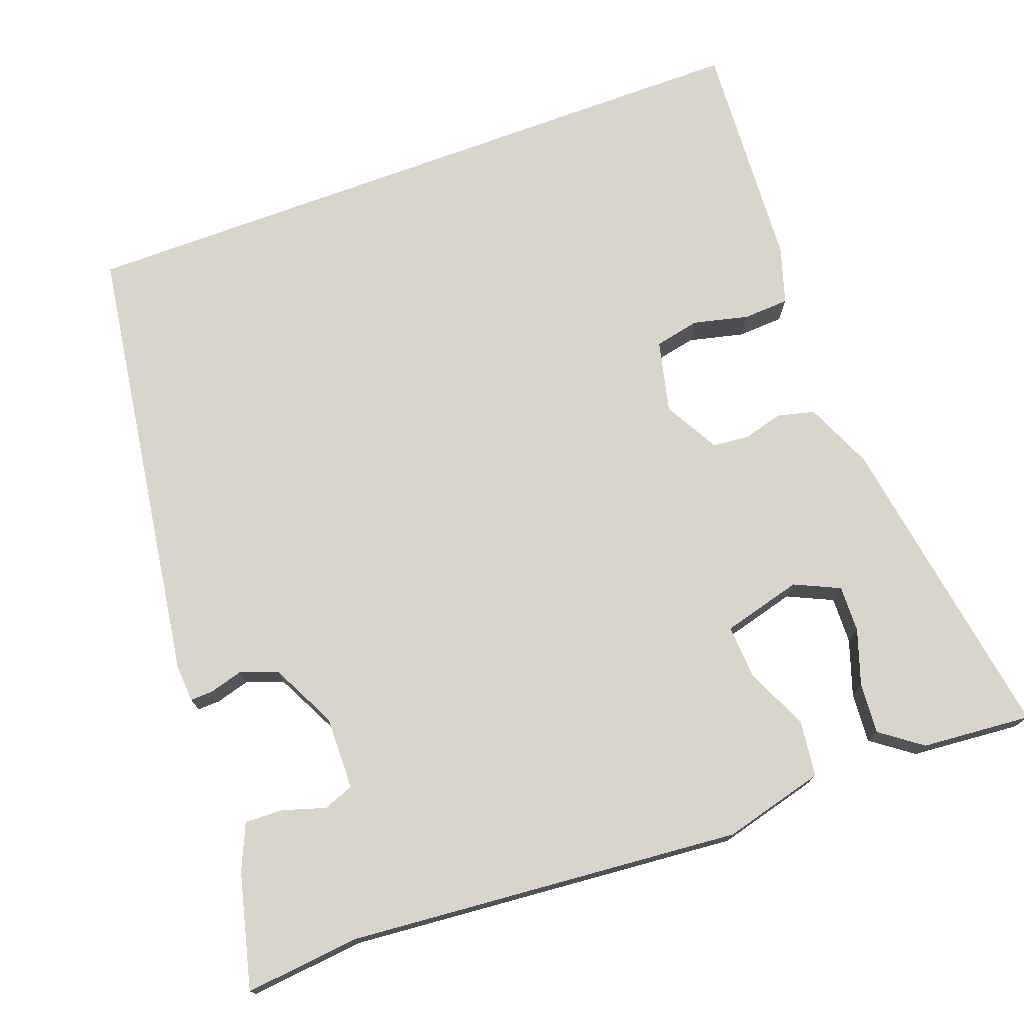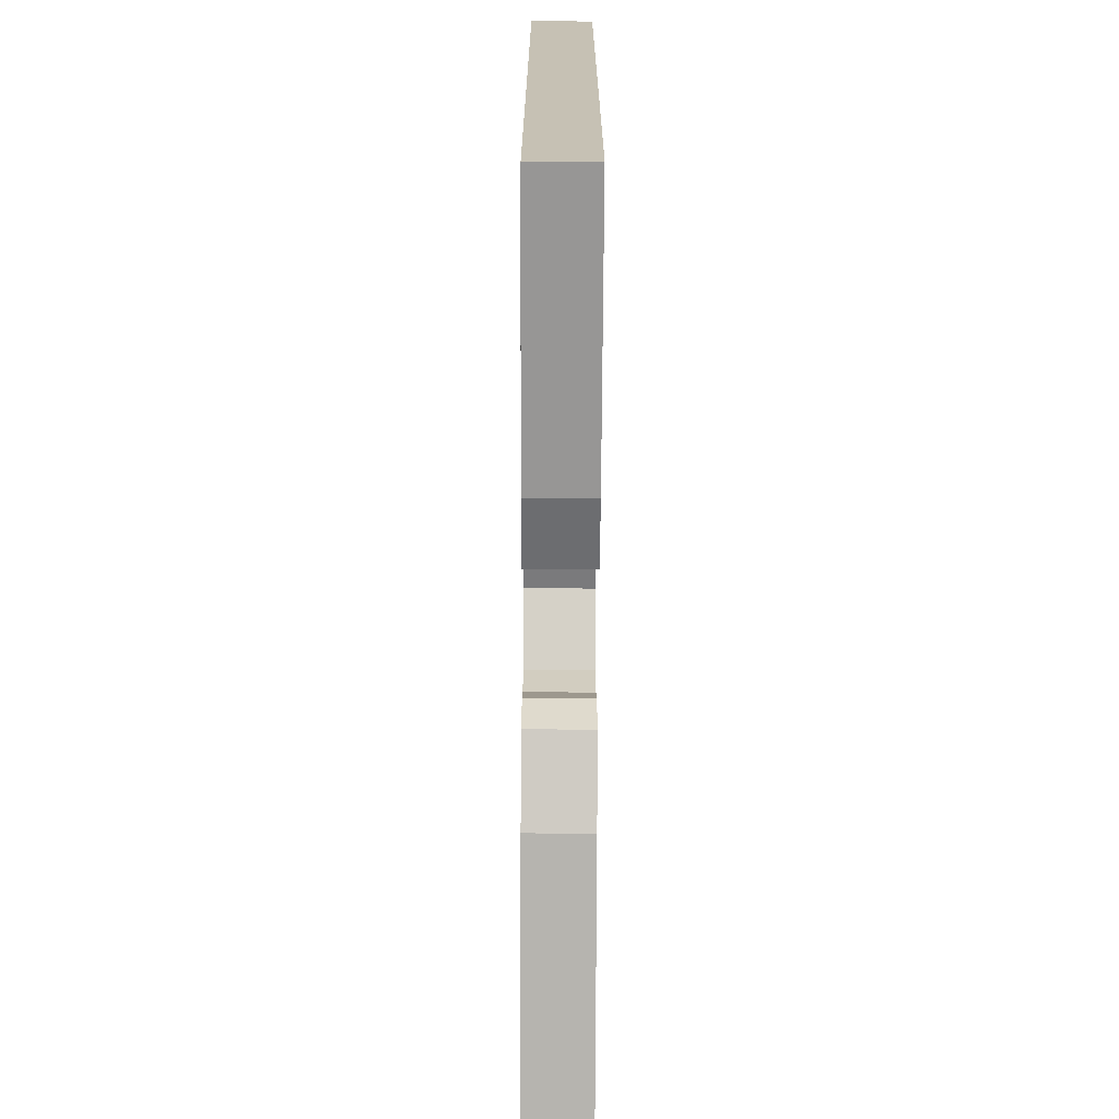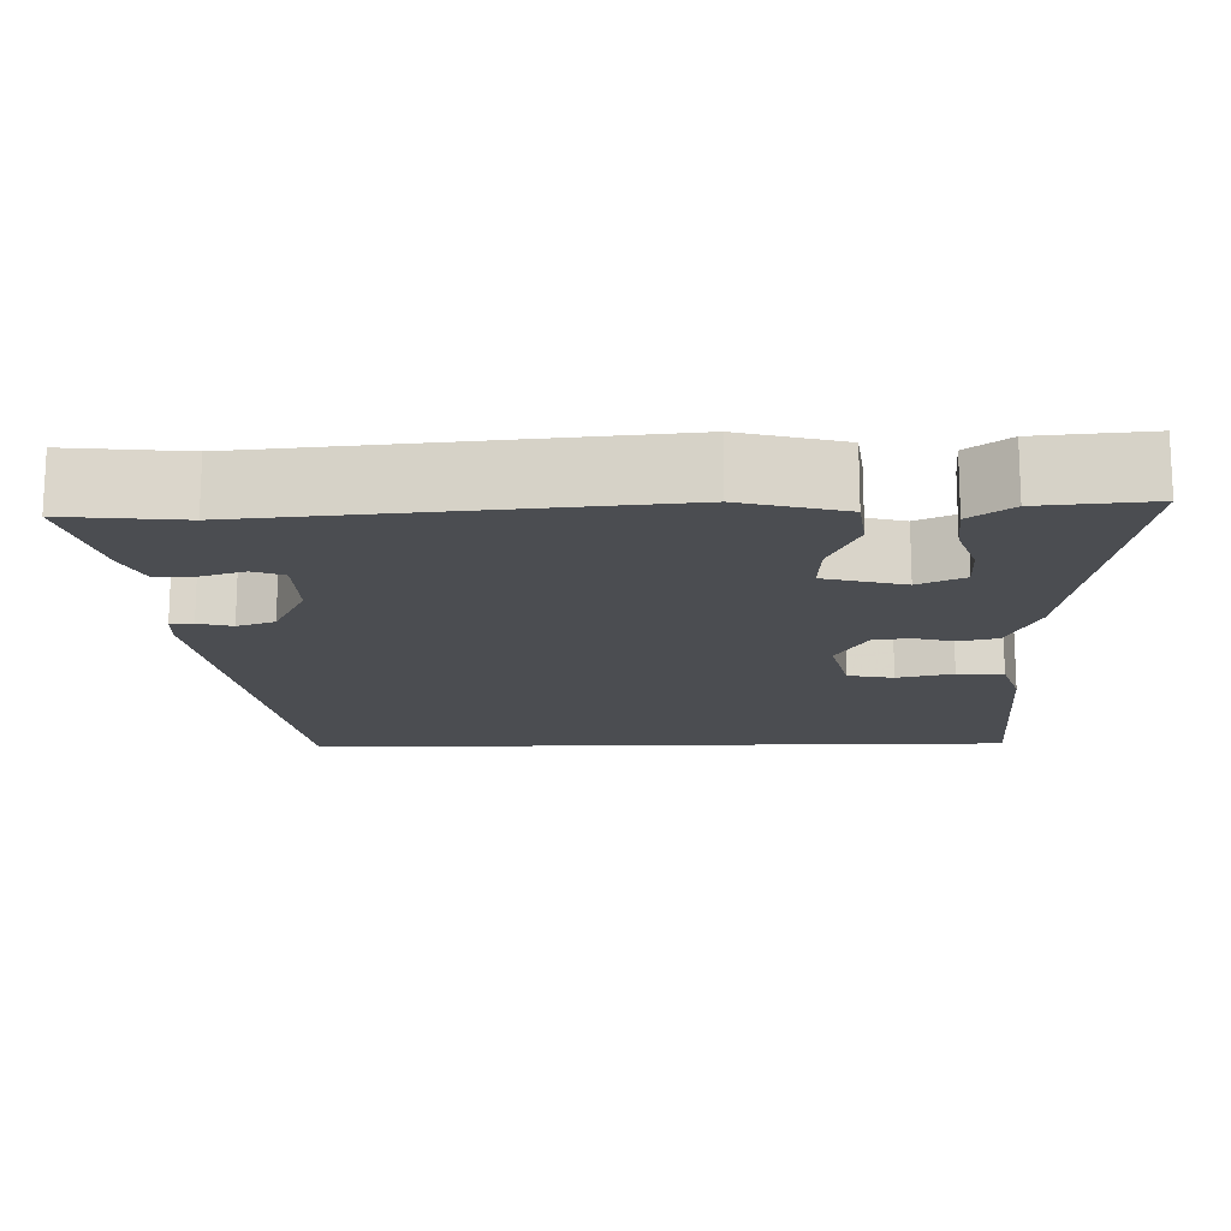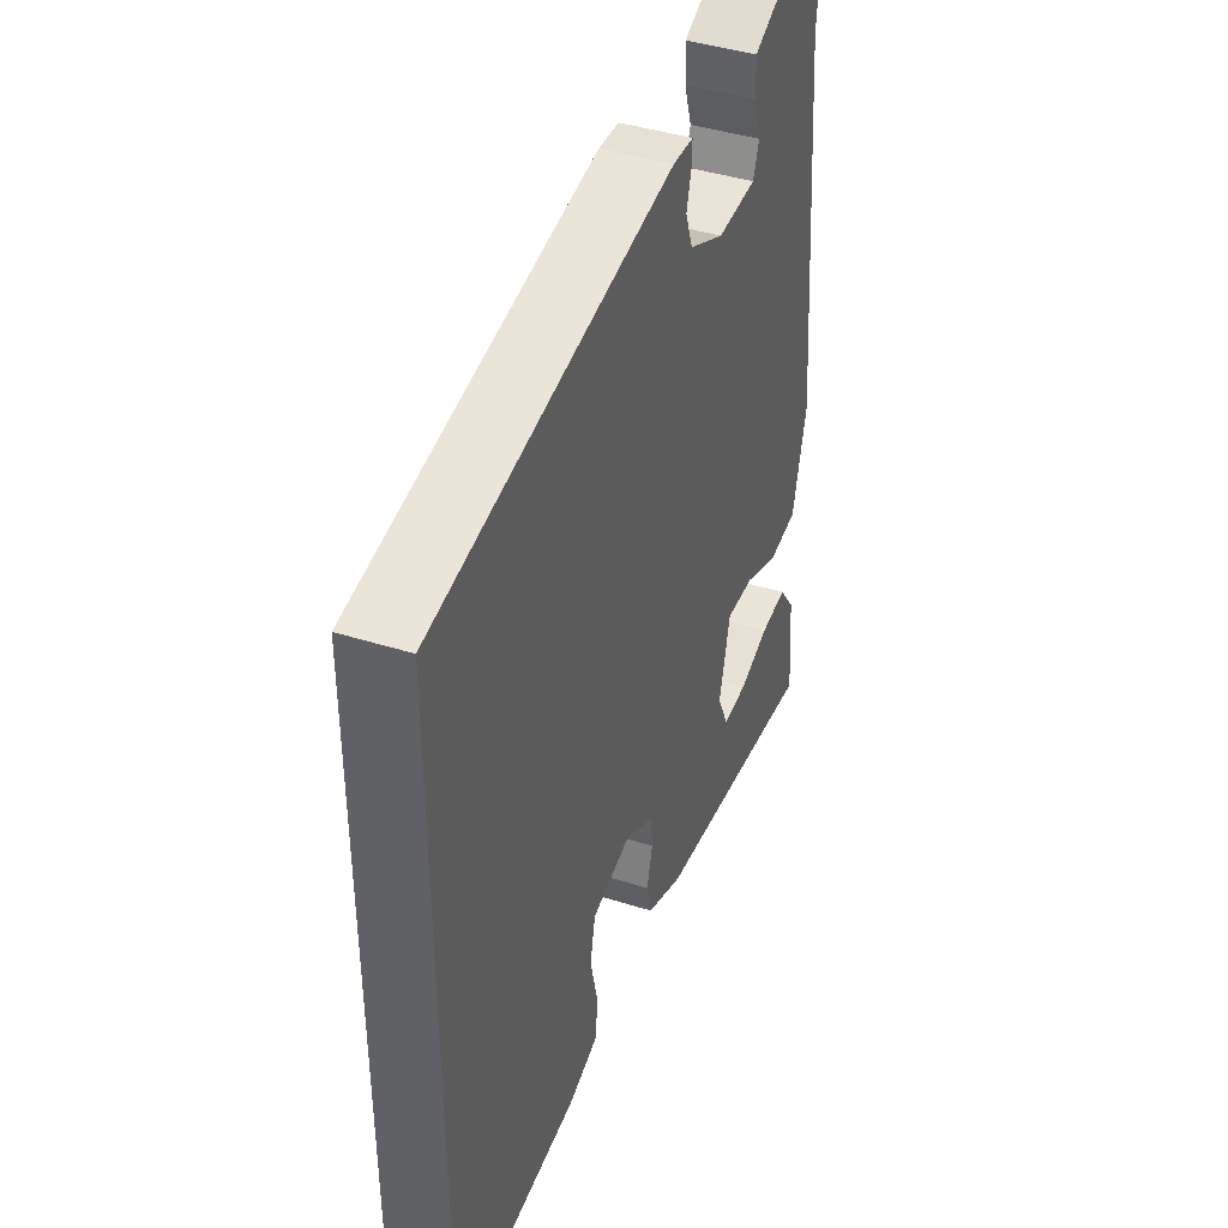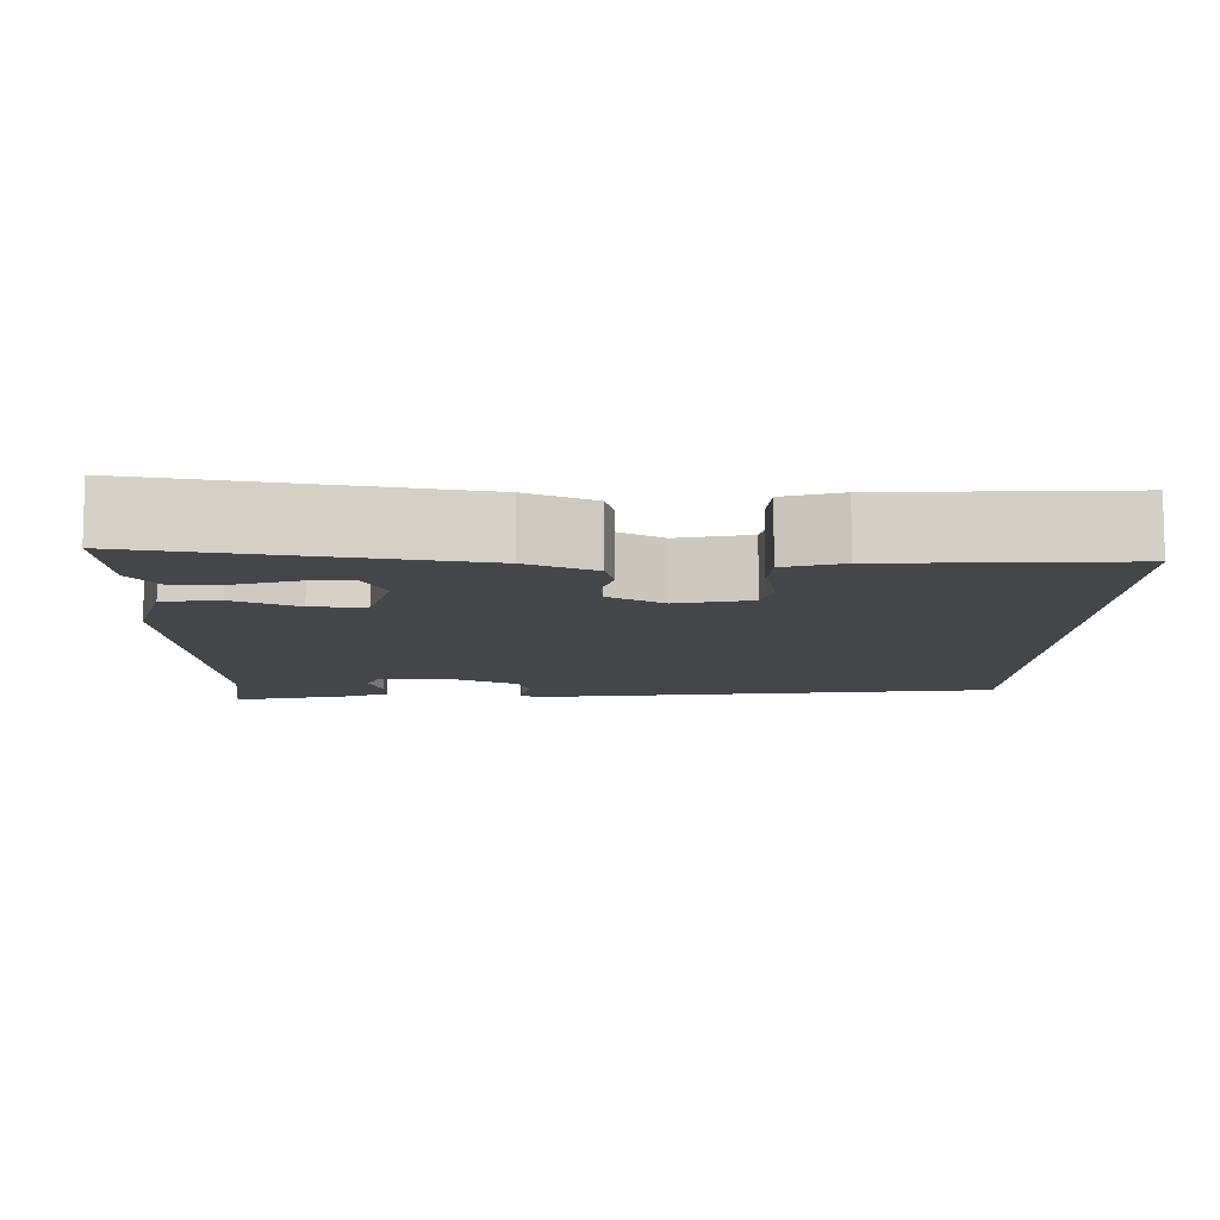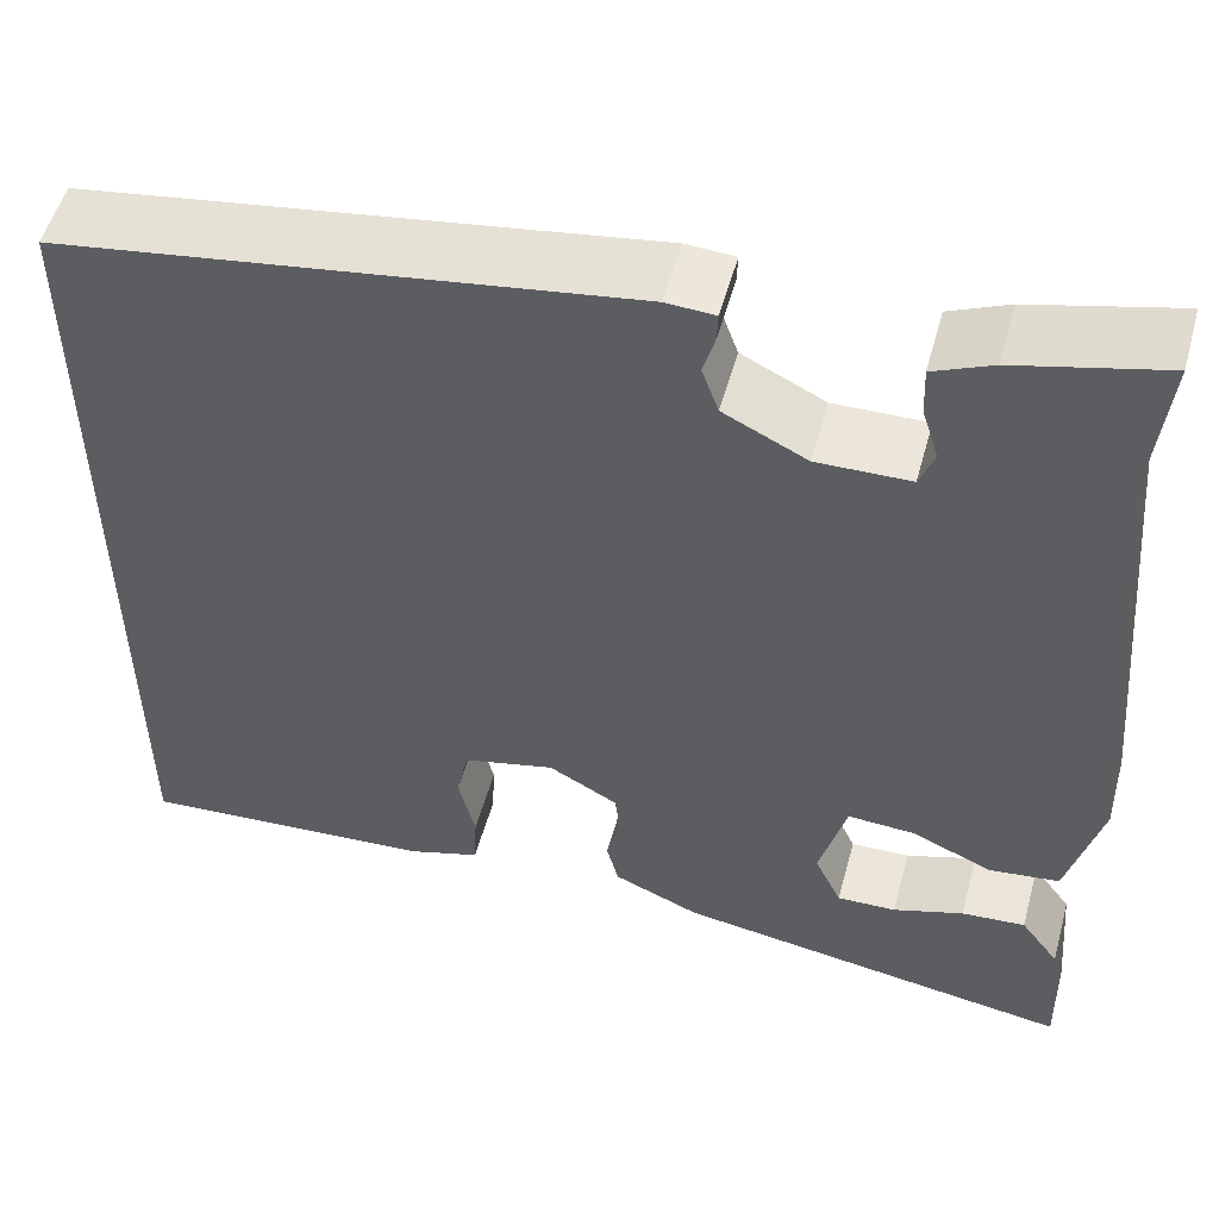
<metadata>
{"format":"obj","ext":"obj","renderer":"f3d","projection":"perspective","resolution":1024,"background":"white","views":[{"elev":74.4,"azim":69.7,"up":"+Y"},{"elev":-71.5,"azim":-90.3,"up":"+Z"},{"elev":-15.7,"azim":91.4,"up":"+Y"},{"elev":42.2,"azim":-69.3,"up":"+Z"},{"elev":-9.6,"azim":178.2,"up":"+Y"},{"elev":53.2,"azim":15.3,"up":"+Z"}]}
</metadata>
<code>
v 0.505 0.07 0.549
v 0.49 0.07 0.401
v 0.534 0.07 -0.103
v 0.5 0.07 -0.233
v 0.429 0.07 -0.242
v 0.347 0.07 -0.206
v 0.279 0.07 -0.202
v 0.252 0.07 -0.304
v 0.279 0.07 -0.362
v 0.339 0.07 -0.36
v 0.41 0.07 -0.336
v 0.475 0.07 -0.331
v 0.514 0.07 -0.384
v 0.526 0.07 -0.525
v 0.123 0.07 -0.461
v 0.036 0.07 -0.423
v 0.024 0.07 -0.375
v 0.038 0.07 -0.324
v 0.033 0.07 -0.277
v -0.037 0.07 -0.238
v -0.13 0.07 -0.26
v -0.142 0.07 -0.318
v -0.125 0.07 -0.389
v -0.128 0.07 -0.448
v -0.201 0.07 -0.471
v -0.5 0.07 -0.49
v -0.5 0.07 0.421
v 0.072 0.07 0.506
v 0.121 0.07 0.503
v 0.12 0.07 0.474
v 0.108 0.07 0.431
v 0.125 0.07 0.383
v 0.209 0.07 0.341
v 0.303 0.07 0.343
v 0.318 0.07 0.382
v 0.301 0.07 0.436
v 0.299 0.07 0.486
v 0.358 0.07 0.512
v 0.505 0 0.549
v 0.49 0 0.401
v 0.534 0 -0.103
v 0.5 0 -0.233
v 0.429 0 -0.242
v 0.347 0 -0.206
v 0.279 0 -0.202
v 0.252 0 -0.304
v 0.279 0 -0.362
v 0.339 0 -0.36
v 0.41 0 -0.336
v 0.475 0 -0.331
v 0.514 0 -0.384
v 0.526 0 -0.525
v 0.123 0 -0.461
v 0.036 0 -0.423
v 0.024 0 -0.375
v 0.038 0 -0.324
v 0.033 0 -0.277
v -0.037 0 -0.238
v -0.13 0 -0.26
v -0.142 0 -0.318
v -0.125 0 -0.389
v -0.128 0 -0.448
v -0.201 0 -0.471
v -0.5 0 -0.49
v -0.5 0 0.421
v 0.072 0 0.506
v 0.121 0 0.503
v 0.12 0 0.474
v 0.108 0 0.431
v 0.125 0 0.383
v 0.209 0 0.341
v 0.303 0 0.343
v 0.318 0 0.382
v 0.301 0 0.436
v 0.299 0 0.486
v 0.358 0 0.512
f 38 1 2
f 37 38 2
f 36 37 2
f 35 36 2
f 4 5 6
f 3 4 6
f 2 3 6
f 35 2 6
f 34 35 6
f 33 34 6 7
f 32 33 7 8
f 31 32 8
f 29 30 31
f 28 29 31
f 27 28 31
f 26 27 31
f 24 25 26
f 23 24 26
f 22 23 26
f 21 22 26
f 21 26 31
f 20 21 31
f 19 20 31 8
f 16 17 18
f 15 16 18
f 14 15 18
f 12 13 14
f 11 12 14
f 10 11 14
f 9 10 14
f 9 14 18 19
f 8 9 19
f 40 39 76
f 40 76 75
f 40 75 74
f 40 74 73
f 44 43 42
f 44 42 41
f 44 41 40
f 44 40 73
f 44 73 72
f 45 44 72 71
f 46 45 71 70
f 46 70 69
f 69 68 67
f 69 67 66
f 69 66 65
f 69 65 64
f 64 63 62
f 64 62 61
f 64 61 60
f 64 60 59
f 69 64 59
f 69 59 58
f 46 69 58 57
f 56 55 54
f 56 54 53
f 56 53 52
f 52 51 50
f 52 50 49
f 52 49 48
f 52 48 47
f 57 56 52 47
f 57 47 46
f 1 39 40 2
f 2 40 41 3
f 3 41 42 4
f 4 42 43 5
f 5 43 44 6
f 6 44 45 7
f 7 45 46 8
f 8 46 47 9
f 9 47 48 10
f 10 48 49 11
f 11 49 50 12
f 12 50 51 13
f 13 51 52 14
f 14 52 53 15
f 15 53 54 16
f 16 54 55 17
f 17 55 56 18
f 18 56 57 19
f 19 57 58 20
f 20 58 59 21
f 21 59 60 22
f 22 60 61 23
f 23 61 62 24
f 24 62 63 25
f 25 63 64 26
f 26 64 65 27
f 27 65 66 28
f 28 66 67 29
f 29 67 68 30
f 30 68 69 31
f 31 69 70 32
f 32 70 71 33
f 33 71 72 34
f 34 72 73 35
f 35 73 74 36
f 36 74 75 37
f 37 75 76 38
f 38 76 39 1

</code>
